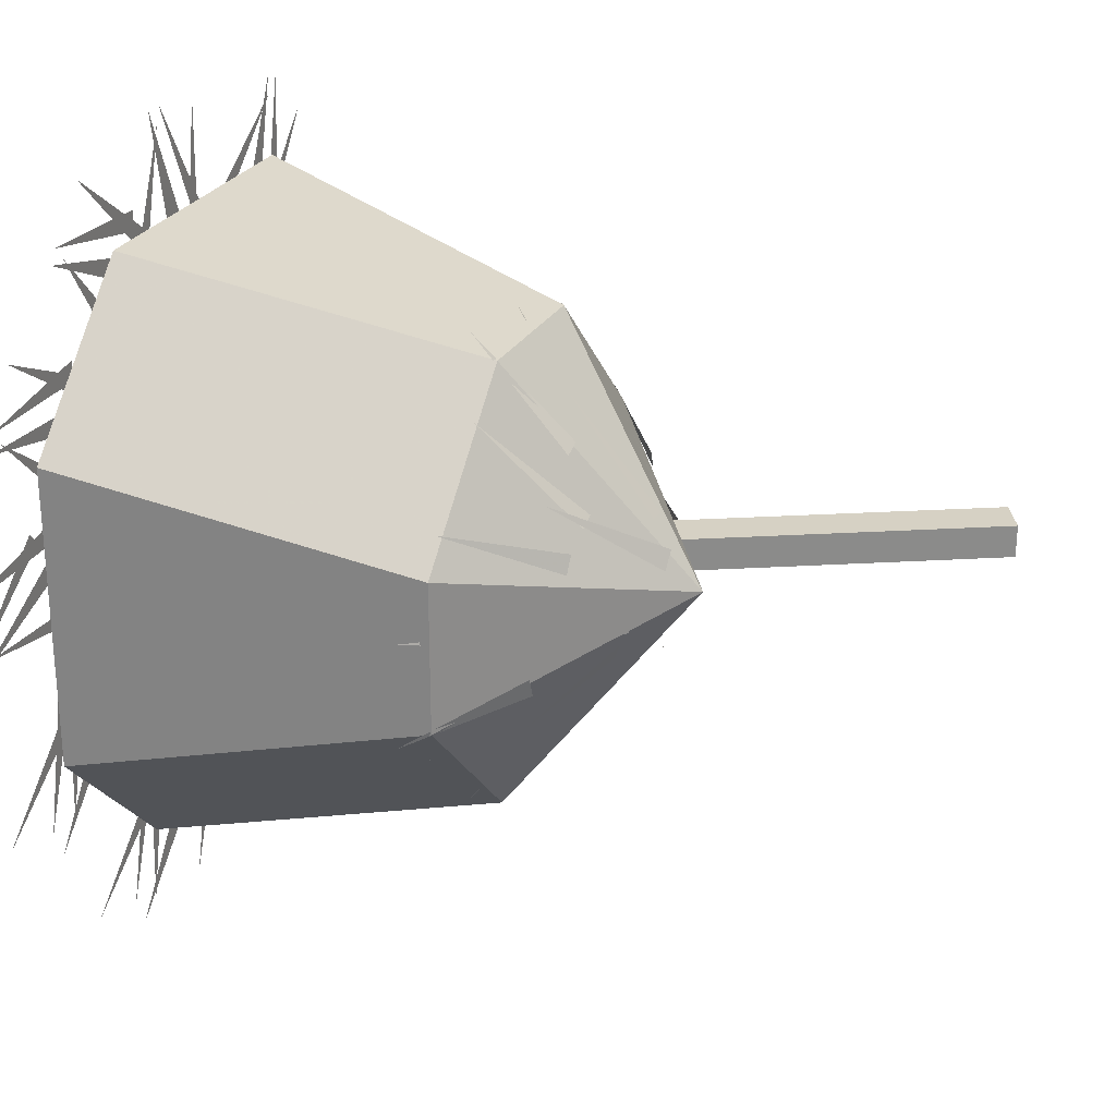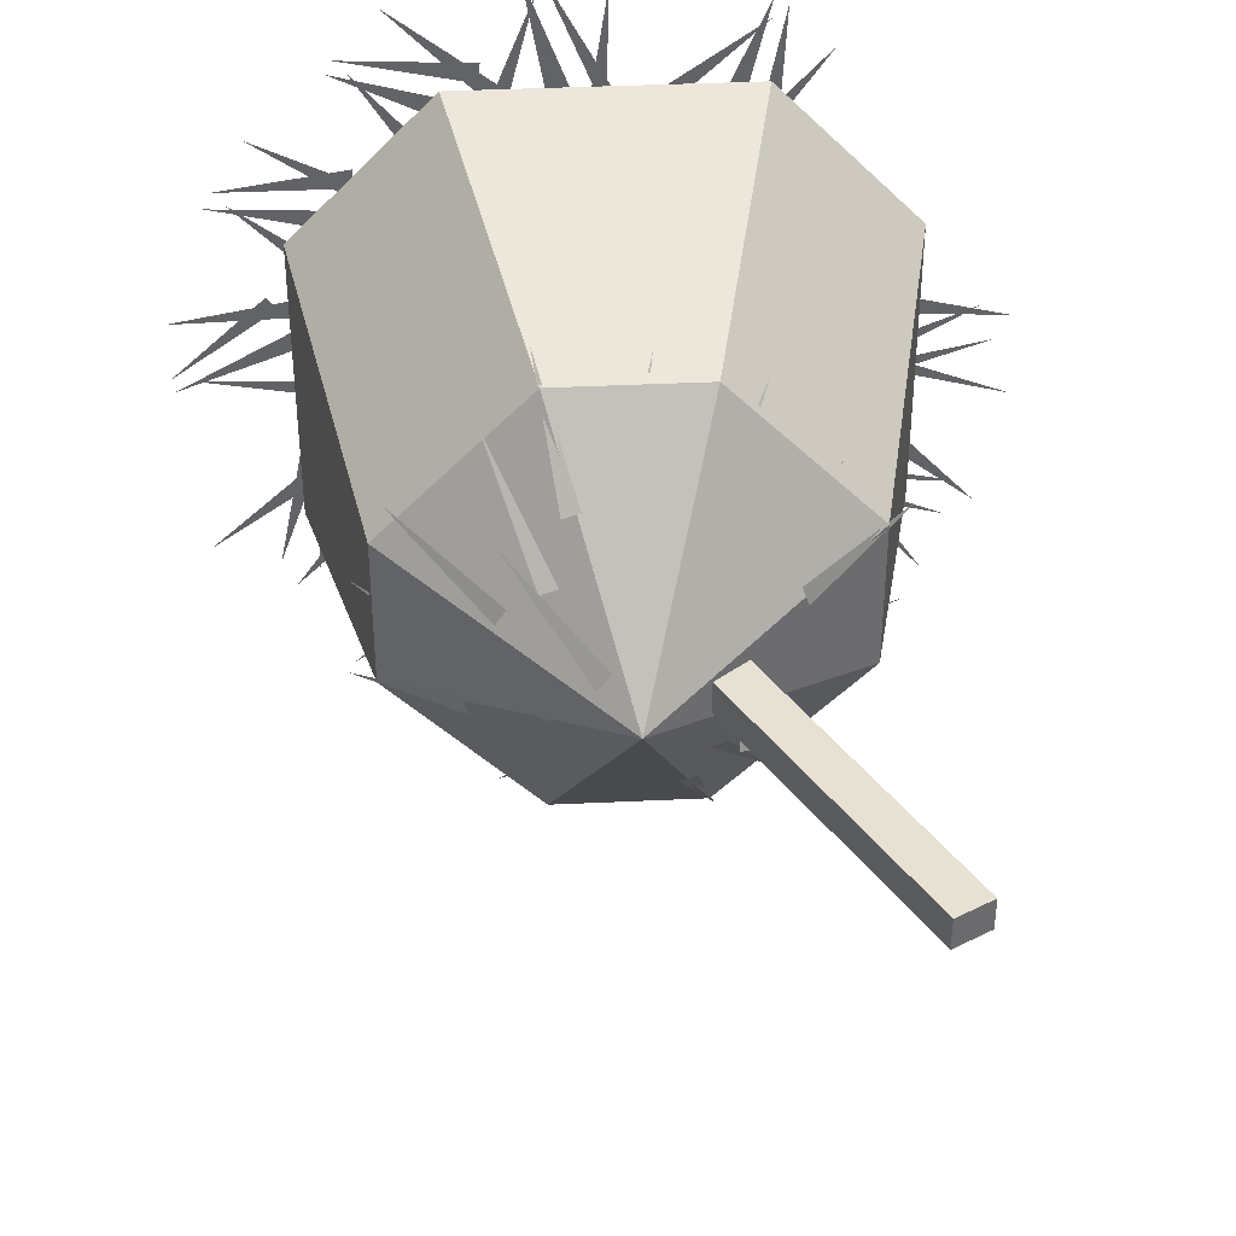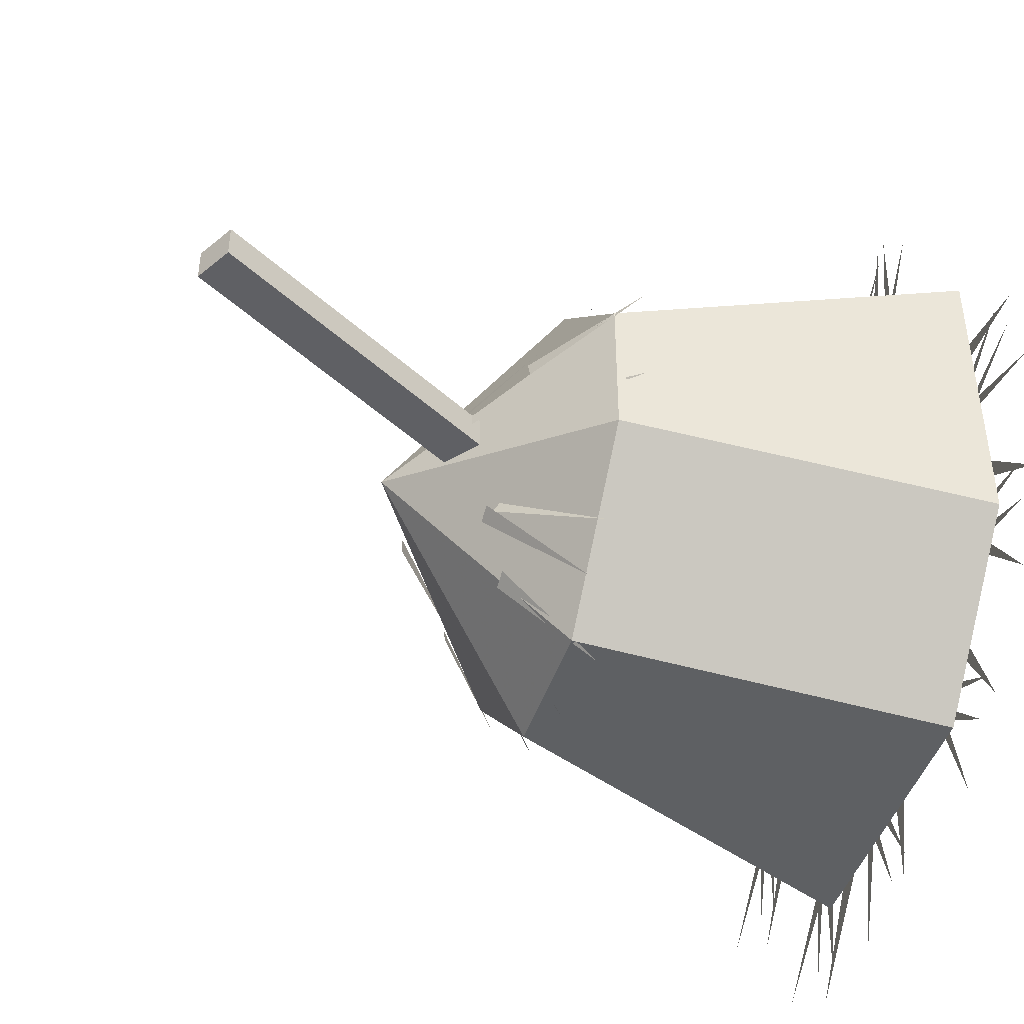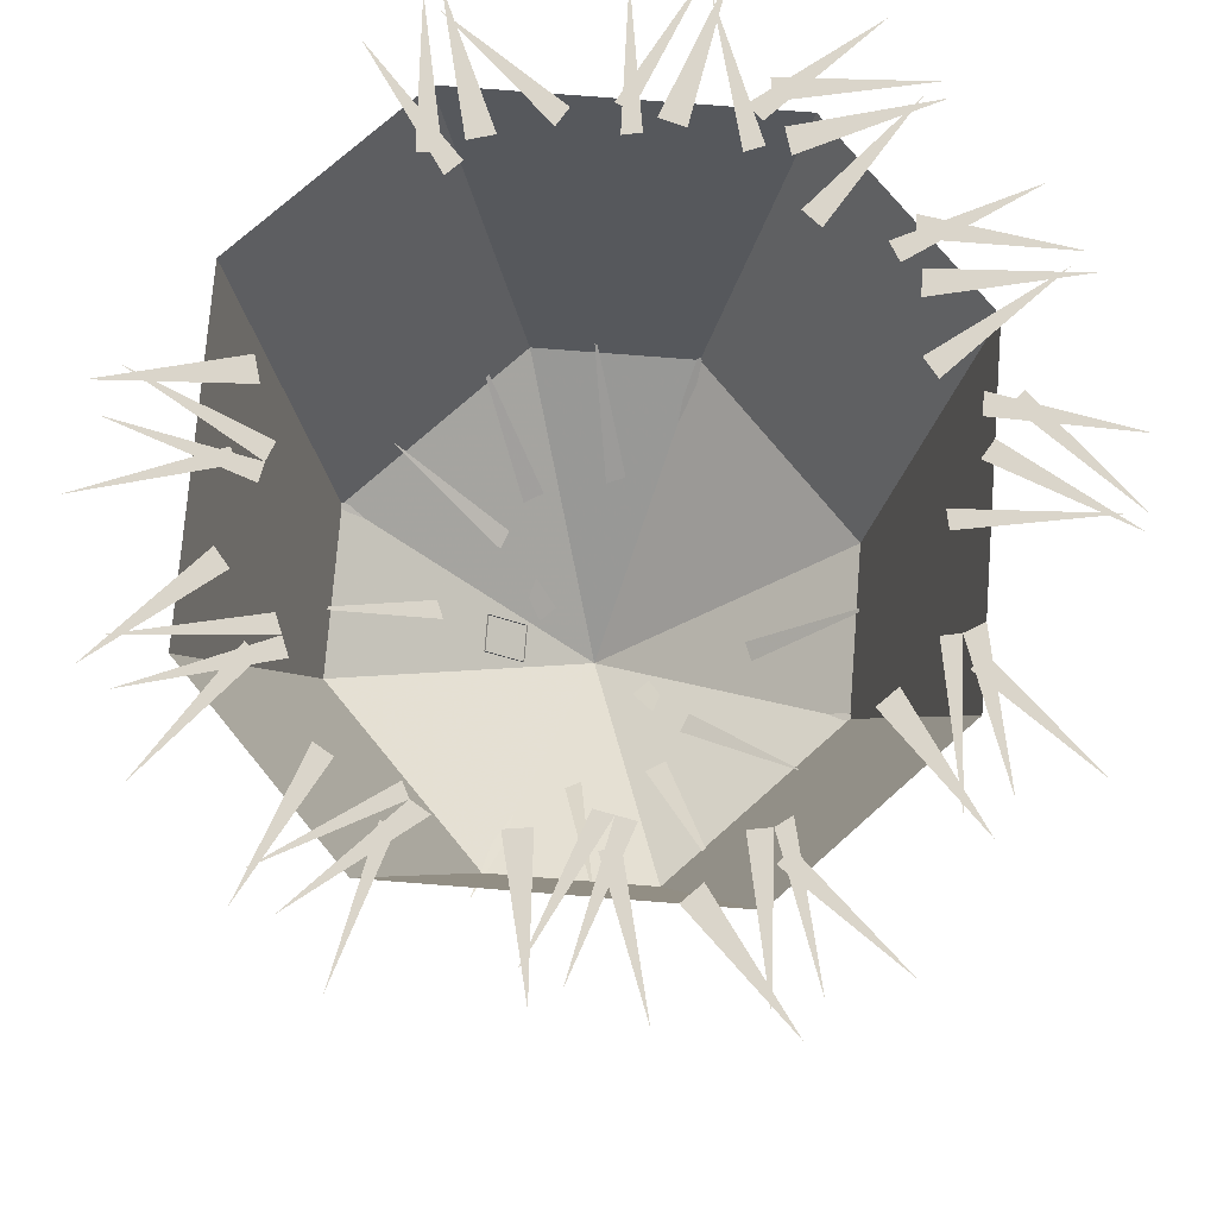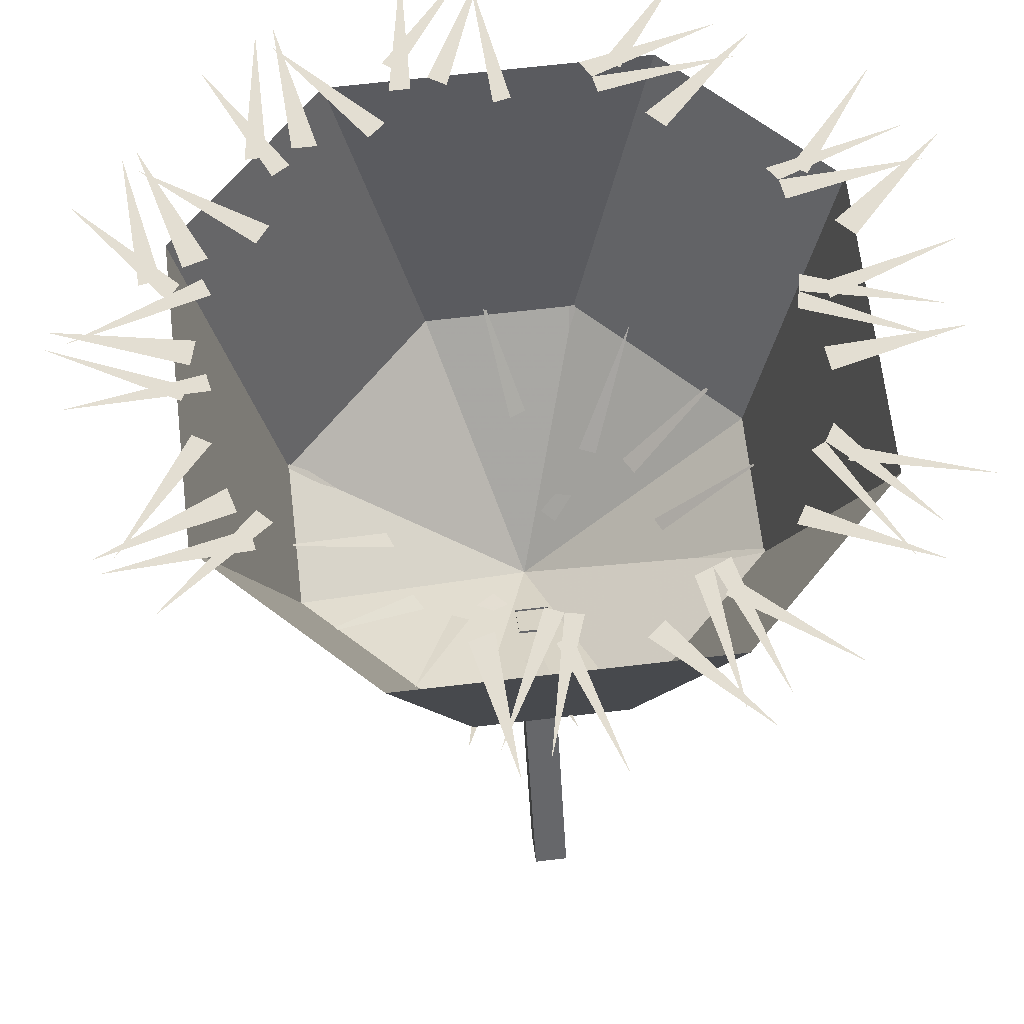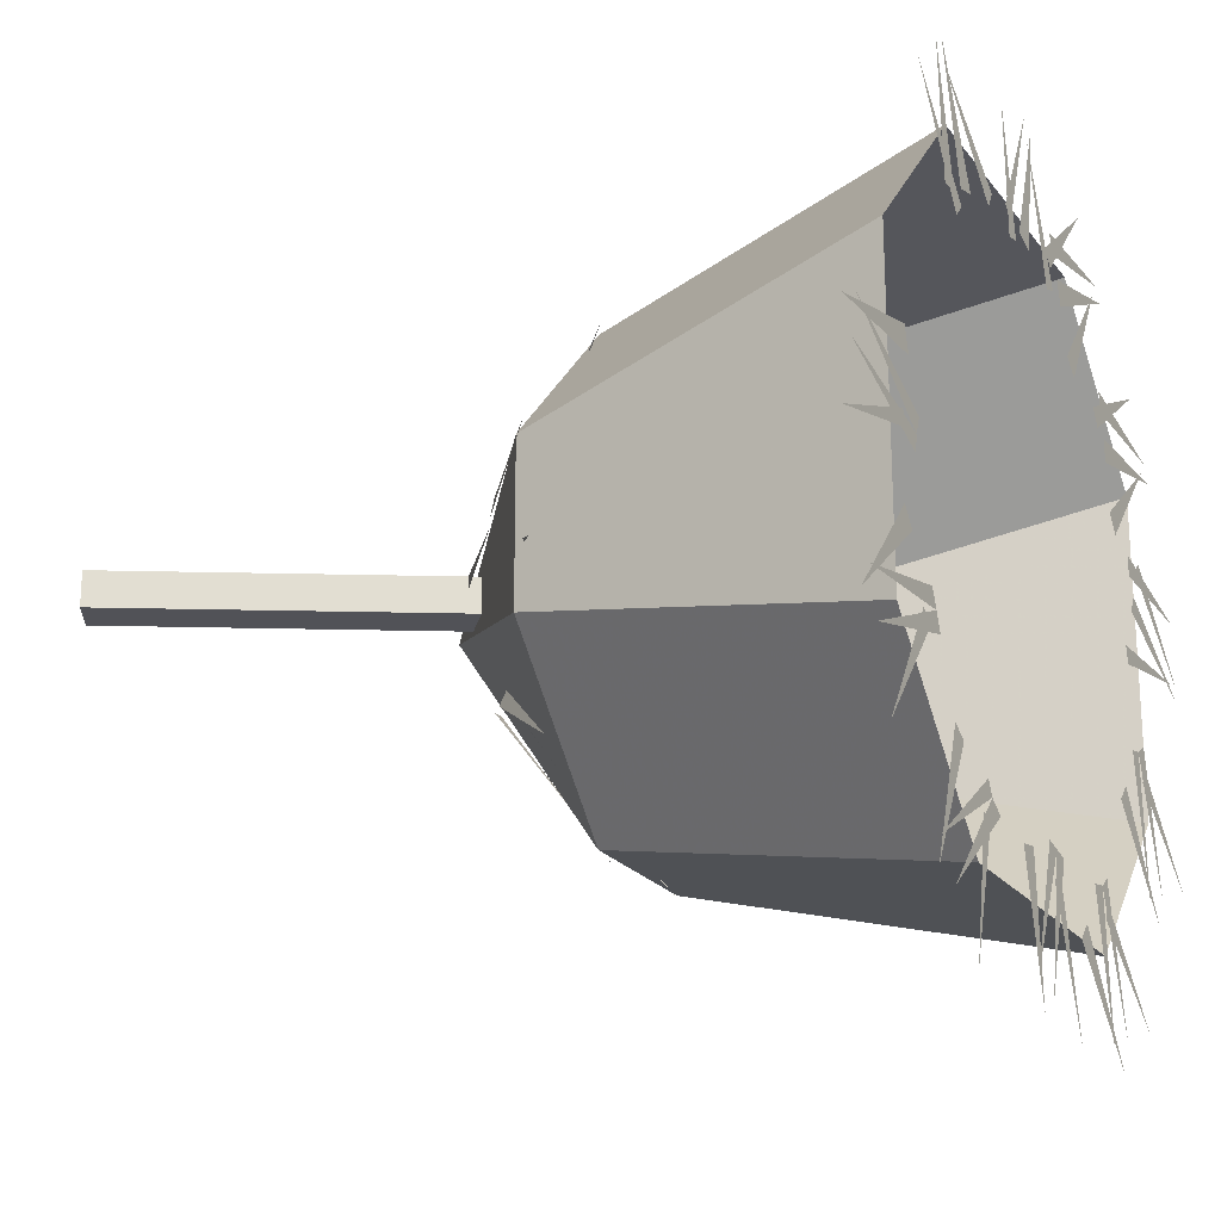
<metadata>
{"format":"obj","ext":"obj","renderer":"f3d","projection":"perspective","resolution":1024,"background":"white","views":[{"elev":26.7,"azim":-66.1,"up":"+Z"},{"elev":39.5,"azim":-3.4,"up":"+Z"},{"elev":-45.0,"azim":72.3,"up":"+Z"},{"elev":74.2,"azim":-175.5,"up":"+Y"},{"elev":67.5,"azim":83.3,"up":"+Y"},{"elev":-21.4,"azim":116.6,"up":"+Z"}]}
</metadata>
<code>
o object/haystack
v 0 -156 0
v 22 -104 69
v -22 -104 69
v -66 -104 23
v -66 -104 -23
v -22 -104 -69
v 22 -104 -69
v 66 -104 -23
v 66 -104 23
v 88 0 46
v 44 0 92
v -44 0 92
v -88 0 46
v -88 0 -46
v -44 0 -92
v 44 0 -92
v 88 0 -46
v 18 -141 5
v 18 -141 -5
v 66 -227 -5
v 66 -227 5
v 28 -133 5
v 77 -221 5
v 28 -133 -5
v 77 -221 -5
v 116 0 -12
v 80 0 2
v 78 0 -2
v 110 0 7
v 72 0 -1
v 73 0 -6
v 75 0 17
v 114 0 15
v 77 0 24
v 106 0 19
v 70 0 4
v 94 0 -75
v 72 0 -42
v 68 0 -45
v 100 0 -55
v 64 0 -40
v 62 0 -45
v 77 0 -26
v 108 0 -50
v 81 0 -21
v 103 0 -43
v 66 0 -35
v -42 0 68
v -68 0 98
v -47 0 64
v -37 0 88
v -74 0 98
v -39 0 81
v -59 0 117
v -32 0 89
v -28 0 93
v -72 0 102
v -34 0 94
v -33 0 100
v 15 0 84
v 44 0 111
v 12 0 89
v 35 0 79
v 44 0 117
v 28 0 81
v 61 0 102
v 35 0 74
v 39 0 70
v 48 0 115
v 40 0 76
v 46 0 75
v -77 0 -104
v -46 0 -82
v -49 0 -78
v -58 0 -110
v -45 0 -74
v -49 0 -71
v -31 0 -87
v -54 0 -119
v -26 0 -92
v -47 0 -114
v -39 0 -75
v -116 0 -58
v -85 0 -36
v -88 0 -32
v -96 0 -64
v -83 0 -28
v -88 0 -25
v -70 0 -41
v -92 0 -73
v -65 0 -46
v -85 0 -68
v -78 0 -29
v -71 0 35
v -103 0 59
v -75 0 30
v -70 0 56
v -109 0 58
v -70 0 49
v -97 0 79
v -65 0 57
v -62 0 62
v -107 0 63
v -68 0 63
v -68 0 69
v -78 0 0
v -118 0 2
v -79 0 -5
v -88 0 17
v -122 0 -2
v -85 0 12
v -123 0 21
v -85 0 22
v -85 0 28
v -123 0 2
v -91 0 25
v -94 0 29
v -28 0 81
v -18 0 120
v -33 0 83
v -8 0 88
v -22 0 125
v -15 0 86
v 1 0 122
v -5 0 84
v 0 0 83
v -17 0 126
v -2 0 89
v 2 0 91
v -22 0 -119
v -8 0 -82
v -13 0 -81
v -3 0 -112
v -11 0 -74
v -16 0 -75
v 6 0 -78
v 4 0 -117
v 13 0 -79
v 7 0 -109
v -6 0 -73
v 47 0 -117
v 39 0 -79
v 35 0 -80
v 59 0 -101
v 33 0 -74
v 28 0 -77
v 50 0 -66
v 69 0 -100
v 55 0 -63
v 67 0 -92
v 35 0 -70
v 22 -143 0
v 55 -117 5
v 22 -143 5
v 39 -123 0
v 72 -97 -7
v 41 -123 5
v 44 -123 13
v 74 -97 25
v 42 -123 19
v 15 -143 7
v 34 -117 35
v 11 -143 11
v 26 -123 20
v 55 -97 39
v 24 -123 25
v 21 -123 33
v 35 -97 65
v 16 -123 36
v -7 -149 15
v -34 -123 35
v -11 -149 10
v -19 -130 27
v -37 -104 57
v -24 -130 25
v -32 -130 21
v -62 -104 35
v -35 -130 16
v 0 -143 22
v -5 -117 56
v -5 -143 22
v 0 -123 40
v 6 -97 74
v -5 -123 42
v -13 -123 45
v -24 -97 77
v -18 -123 43
v -15 -143 -7
v -34 -117 -35
v -11 -143 -11
v -26 -123 -20
v -55 -97 -39
v -24 -123 -25
v -21 -123 -33
v -35 -97 -65
v -16 -123 -36
v 52 -103 -49
v 27 -127 -26
v 27 -129 -30
v 19 -130 -27
v 37 -104 -57
v 24 -130 -25
v 0 -143 -22
v 4 -117 -56
v 4 -143 -22
v 0 -123 -40
v -6 -97 -74
v 4 -123 -42
v 12 -123 -45
v 24 -97 -77
v 17 -123 -43
v -22 -143 0
v -55 -117 -5
v -22 -143 -5
v -39 -123 0
v -72 -97 6
v -41 -123 -5
v -44 -123 -13
v -74 -97 -25
v -42 -123 -19
f 1 2 3
f 1 3 4
f 1 4 5
f 1 5 6
f 1 6 7
f 1 7 8
f 1 8 9
f 1 9 2
f 2 9 10
f 2 10 11
f 2 11 3
f 3 11 12
f 3 12 4
f 4 12 13
f 4 13 5
f 5 13 14
f 5 14 6
f 6 14 15
f 6 15 7
f 7 15 16
f 7 16 8
f 8 16 17
f 8 17 9
f 9 17 10
f 18 19 20
f 18 20 21
f 18 21 22
f 22 21 23
f 22 23 24
f 24 23 25
f 24 25 19
f 19 25 20
f 20 25 21
f 21 25 23
f 26 27 28
f 29 30 31
f 32 33 34
f 30 35 36
f 37 38 39
f 40 41 42
f 43 44 45
f 41 46 47
f 48 49 50
f 51 52 53
f 54 55 56
f 57 58 59
f 60 61 62
f 63 64 65
f 66 67 68
f 69 70 71
f 72 73 74
f 75 76 77
f 78 79 80
f 76 81 82
f 83 84 85
f 86 87 88
f 89 90 91
f 87 92 93
f 94 95 96
f 97 98 99
f 100 101 102
f 103 104 105
f 106 107 108
f 109 110 111
f 112 113 114
f 115 116 117
f 118 119 120
f 121 122 123
f 124 125 126
f 127 128 129
f 130 131 132
f 133 134 135
f 136 137 138
f 134 139 140
f 141 142 143
f 144 145 146
f 147 148 149
f 145 150 151
f 152 153 154
f 155 156 157
f 158 159 160
f 161 162 163
f 164 165 166
f 167 168 169
f 170 171 172
f 173 174 175
f 176 177 178
f 179 180 181
f 182 183 184
f 185 186 187
f 188 189 190
f 191 192 193
f 194 195 196
f 197 198 199
f 200 201 202
f 203 204 205
f 206 207 208
f 209 210 211
f 212 213 214
f 215 216 217
f 218 219 220

</code>
